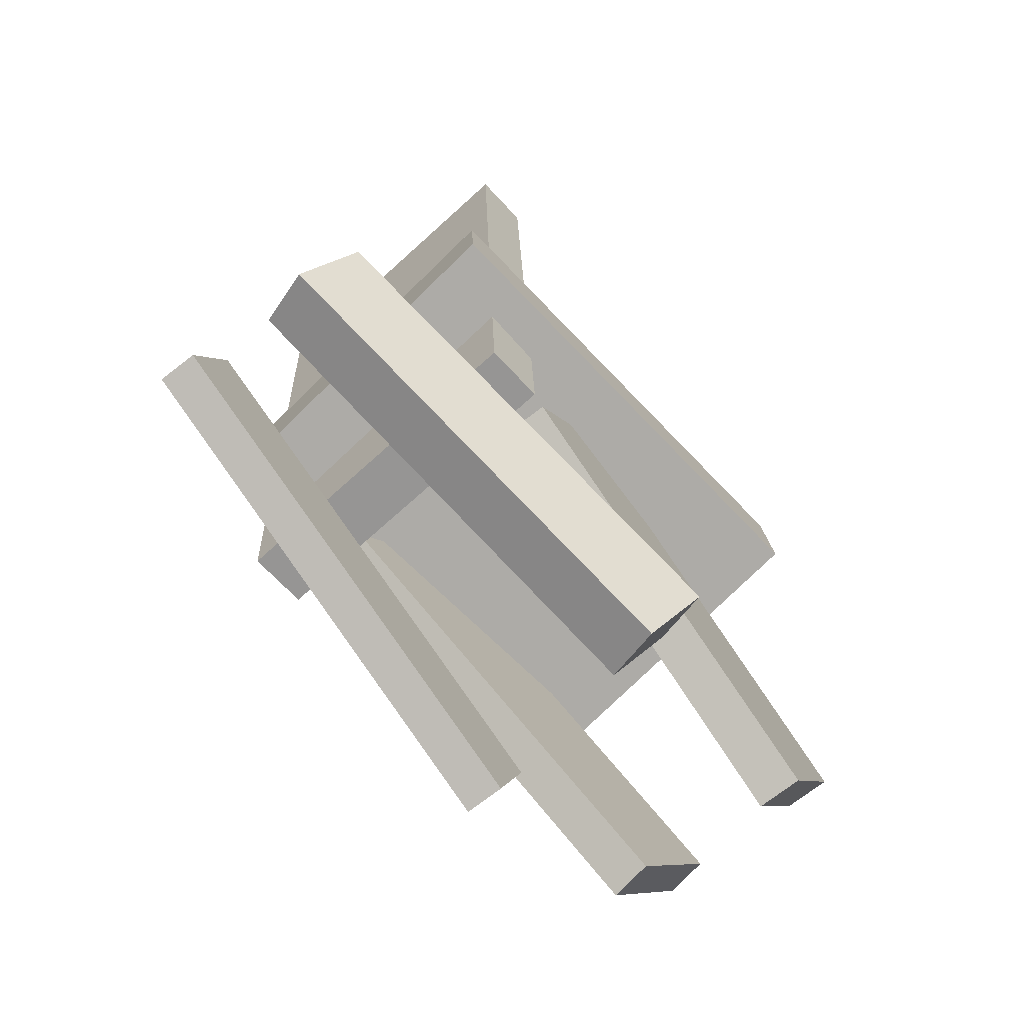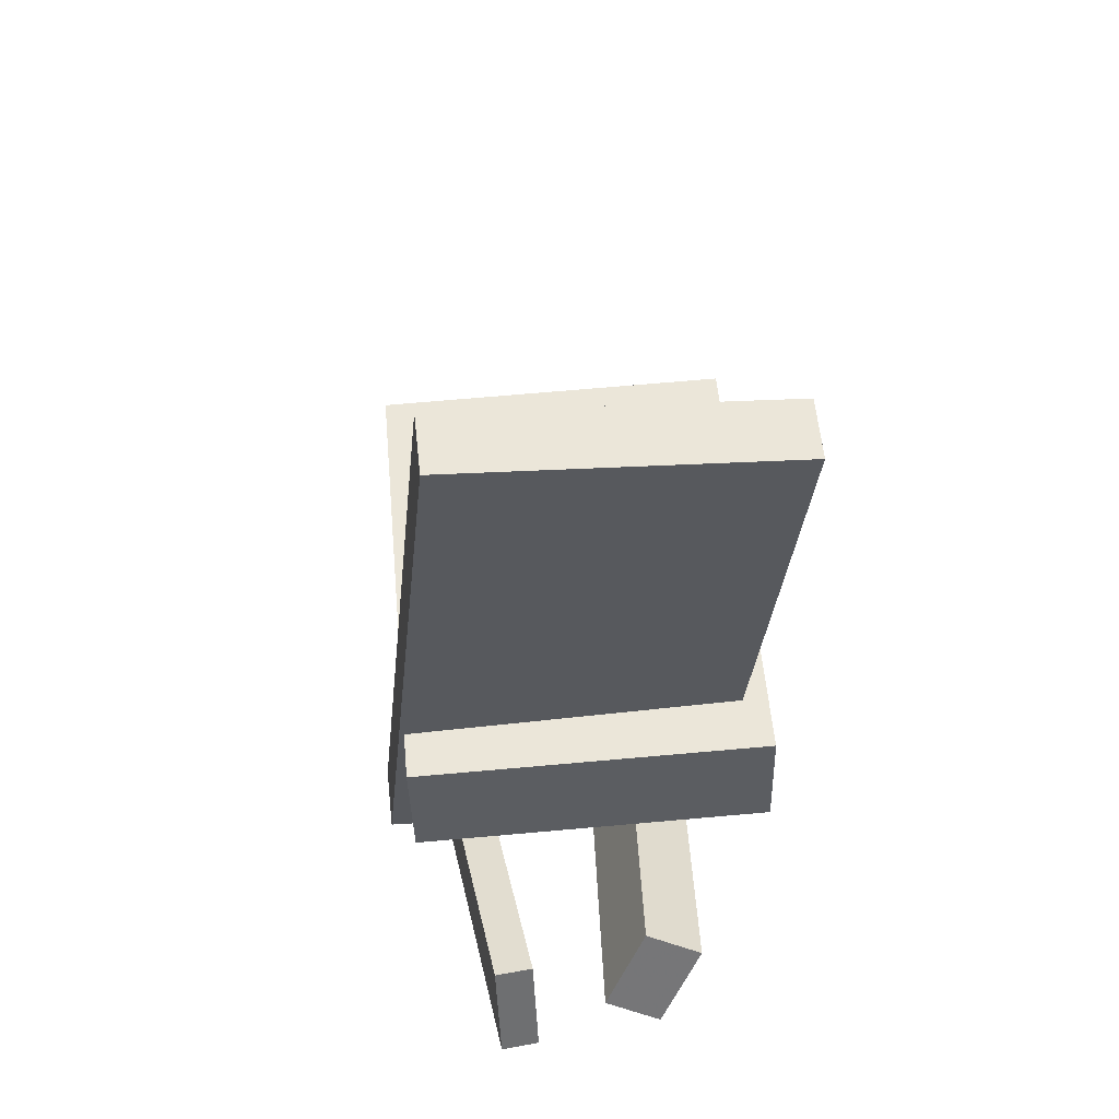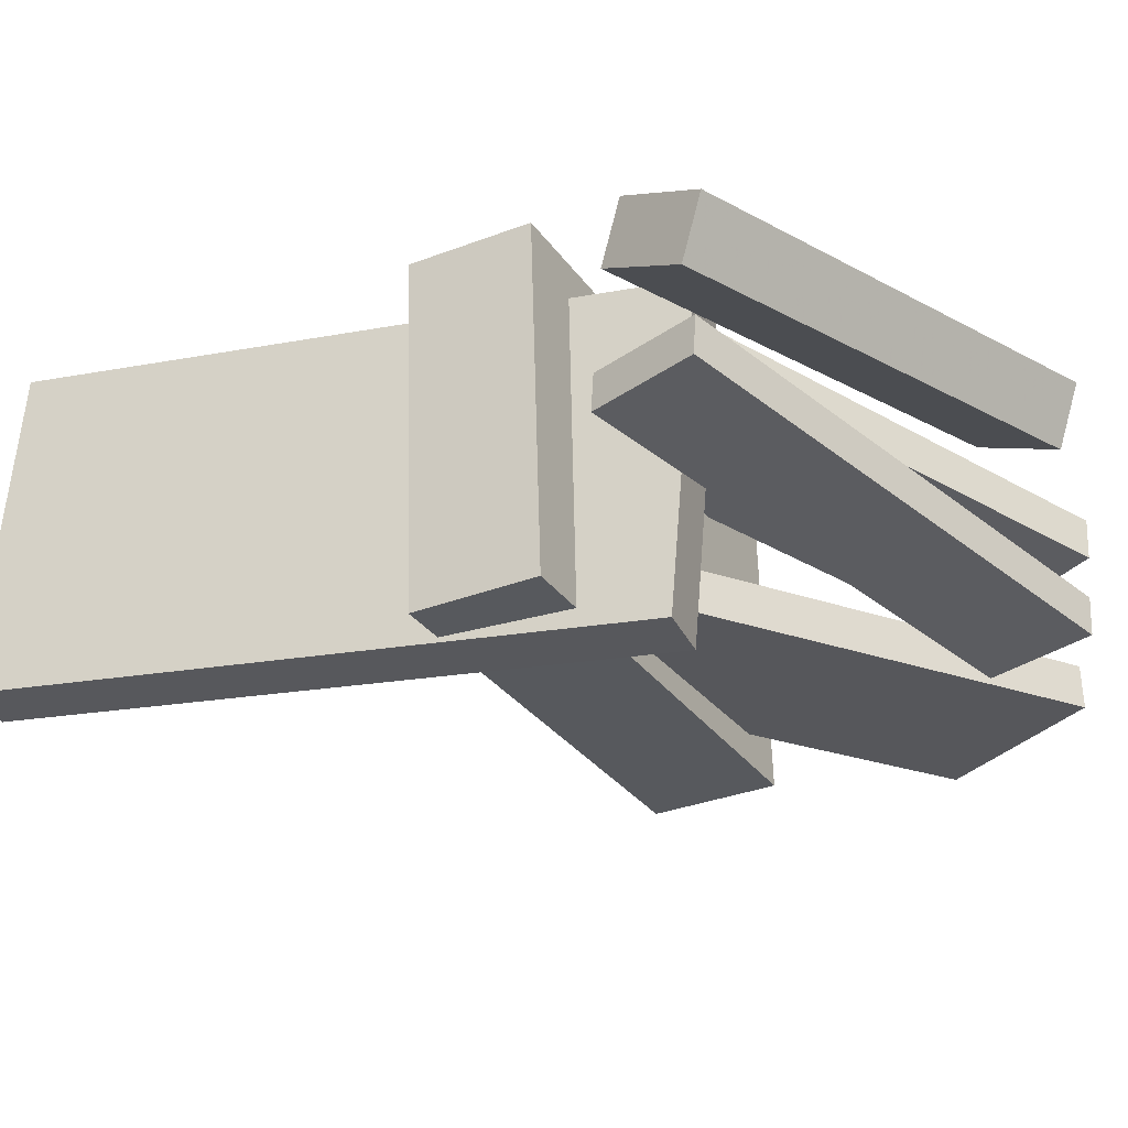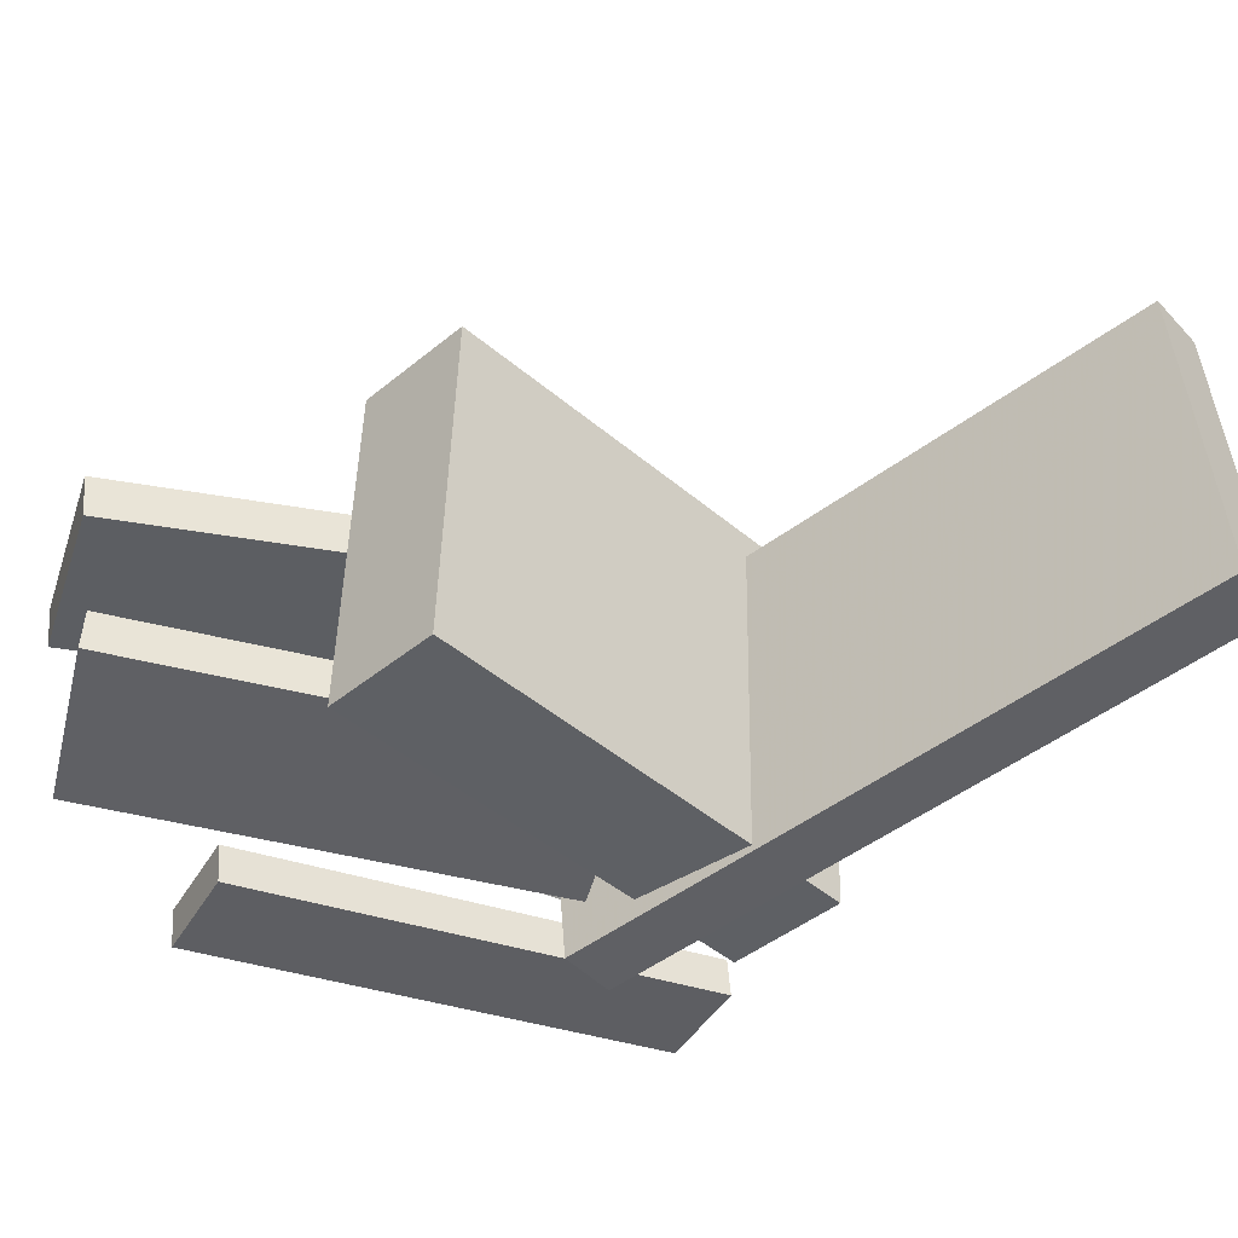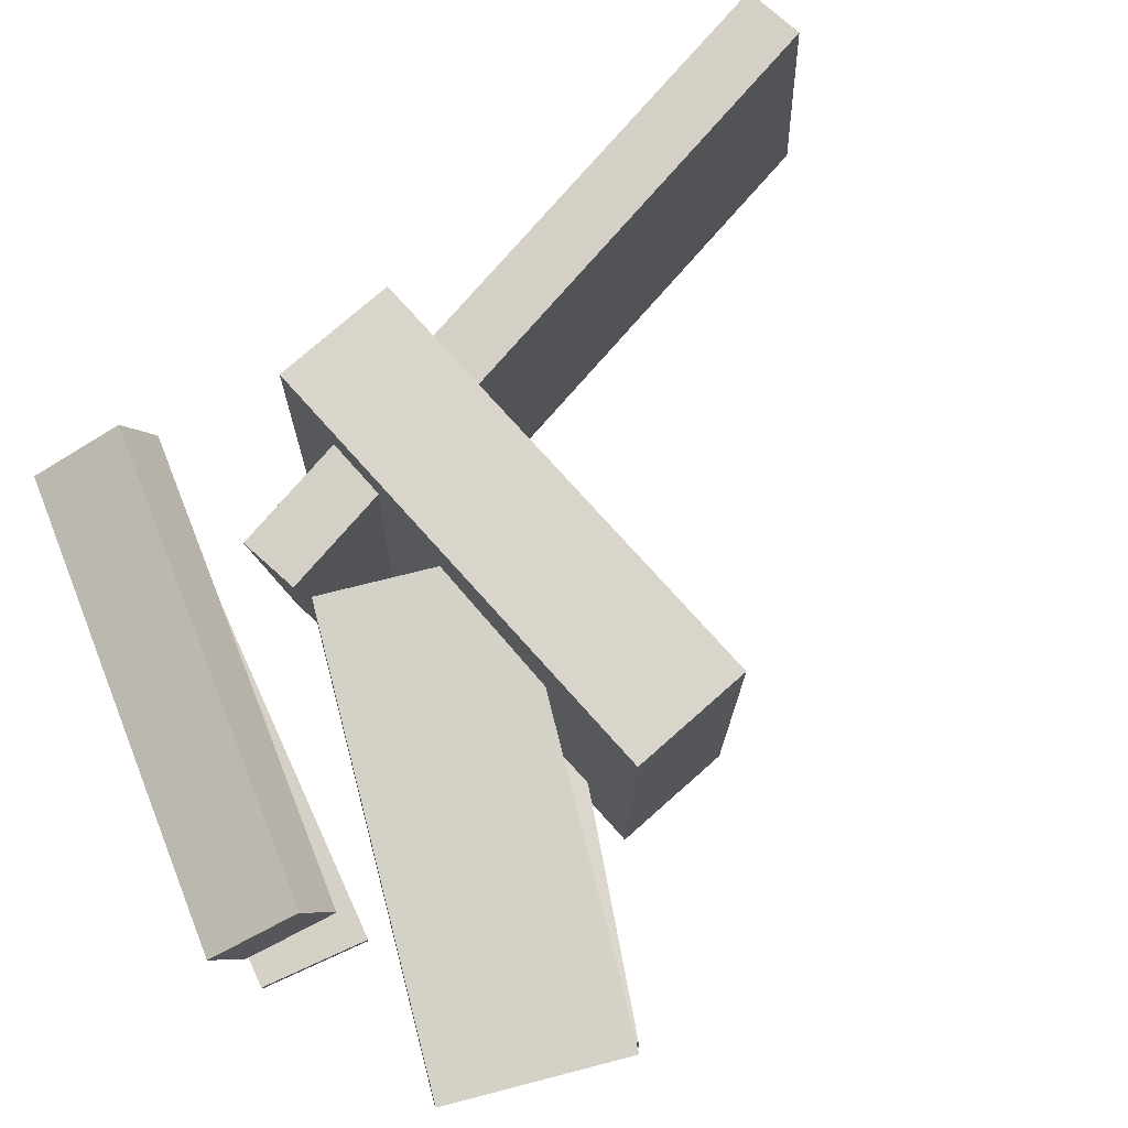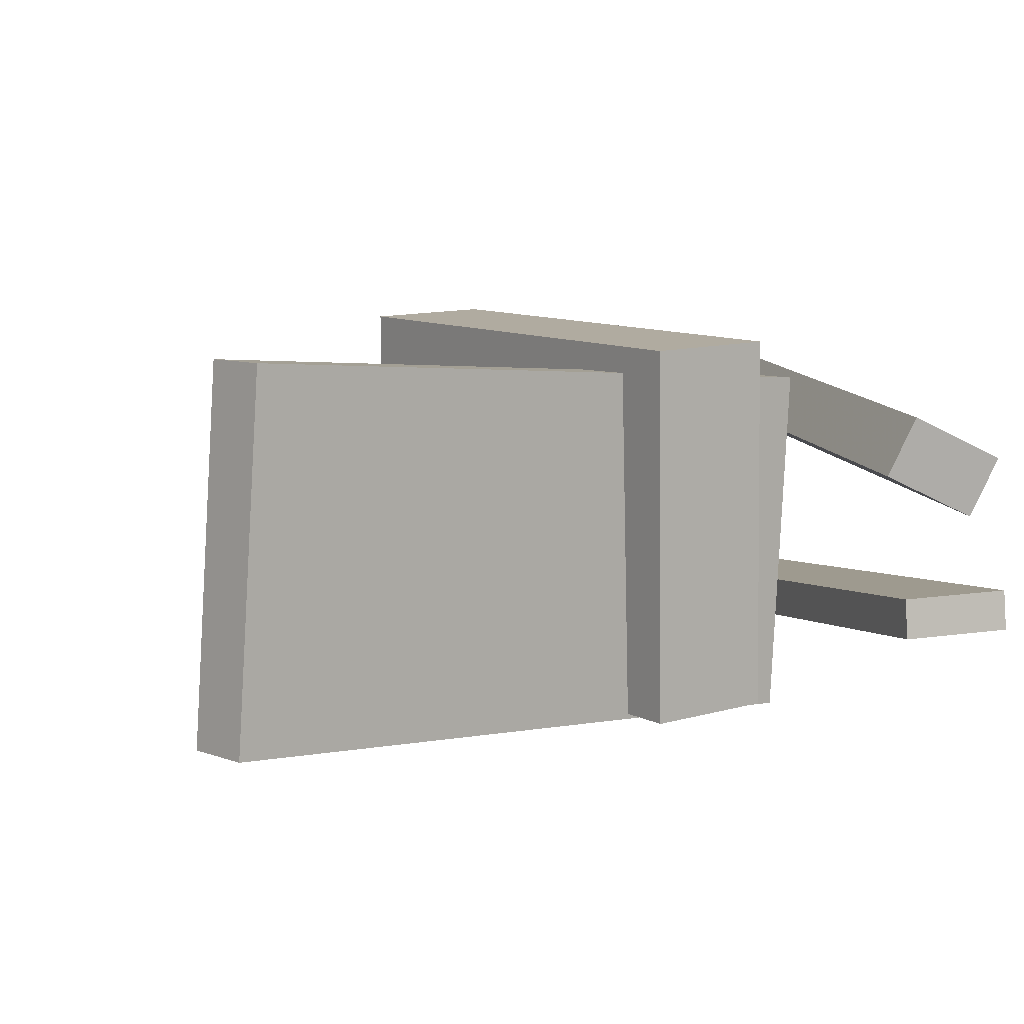
<metadata>
{"format":"obj","ext":"obj","renderer":"f3d","projection":"perspective","resolution":1024,"background":"white","views":[{"elev":-75.6,"azim":-46.7,"up":"+Y"},{"elev":52.8,"azim":-95.7,"up":"+Y"},{"elev":-29.8,"azim":-61.7,"up":"+Z"},{"elev":-43.2,"azim":135.7,"up":"+Z"},{"elev":75.8,"azim":48.8,"up":"+Z"},{"elev":8.5,"azim":-126.1,"up":"+Z"}]}
</metadata>
<code>
v 0.1748 -0.1124 -0.1419
v 0.1708 -0.1054 0.1488
v -0.2072 -0.1159 -0.1472
v -0.2113 -0.1088 0.1435
v 0.174 -0.01078 -0.1444
v 0.1699 -0.003724 0.1463
v -0.2081 -0.01423 -0.1496
v -0.2122 -0.007174 0.1411
f 1.0 7.0 5.0
f 1.0 3.0 7.0
f 1.0 4.0 3.0
f 1.0 2.0 4.0
f 3.0 8.0 7.0
f 3.0 4.0 8.0
f 5.0 7.0 8.0
f 5.0 8.0 6.0
f 1.0 5.0 6.0
f 1.0 6.0 2.0
f 2.0 6.0 8.0
f 2.0 8.0 4.0
v 0.2445 -0.3593 0.0289
v 0.2484 -0.3595 0.06485
v -0.08476 -0.1928 0.06535
v -0.08086 -0.1929 0.1013
v 0.3102 -0.2279 0.02231
v 0.3141 -0.228 0.05826
v -0.01898 -0.06131 0.05876
v -0.01507 -0.06146 0.09471
f 9.0 15.0 13.0
f 9.0 11.0 15.0
f 9.0 12.0 11.0
f 9.0 10.0 12.0
f 11.0 16.0 15.0
f 11.0 12.0 16.0
f 13.0 15.0 16.0
f 13.0 16.0 14.0
f 9.0 13.0 14.0
f 9.0 14.0 10.0
f 10.0 14.0 16.0
f 10.0 16.0 12.0
v -0.1476 -0.1829 -0.167
v -0.1429 -0.2046 0.1049
v -0.2143 0.3636 -0.1222
v -0.2096 0.3419 0.1497
v -0.09867 -0.1769 -0.1673
v -0.09393 -0.1986 0.1045
v -0.1654 0.3696 -0.1226
v -0.1607 0.3479 0.1493
f 17.0 23.0 21.0
f 17.0 19.0 23.0
f 17.0 20.0 19.0
f 17.0 18.0 20.0
f 19.0 24.0 23.0
f 19.0 20.0 24.0
f 21.0 23.0 24.0
f 21.0 24.0 22.0
f 17.0 21.0 22.0
f 17.0 22.0 18.0
f 18.0 22.0 24.0
f 18.0 24.0 20.0
v -0.3012 -0.2847 0.04771
v -0.2787 -0.2145 0.08307
v -0.291 -0.2646 0.001261
v -0.2685 -0.1944 0.03663
v 0.06531 -0.4145 0.07174
v 0.08786 -0.3443 0.1071
v 0.07548 -0.3944 0.0253
v 0.09804 -0.3242 0.06067
f 25.0 31.0 29.0
f 25.0 27.0 31.0
f 25.0 28.0 27.0
f 25.0 26.0 28.0
f 27.0 32.0 31.0
f 27.0 28.0 32.0
f 29.0 31.0 32.0
f 29.0 32.0 30.0
f 25.0 29.0 30.0
f 25.0 30.0 26.0
f 26.0 30.0 32.0
f 26.0 32.0 28.0
v -0.2907 -0.198 -0.09113
v -0.2875 -0.1982 -0.05956
v 0.1034 -0.3167 -0.1315
v 0.1066 -0.3169 -0.0999
v -0.3161 -0.2831 -0.08917
v -0.313 -0.2833 -0.0576
v 0.07801 -0.4018 -0.1295
v 0.08118 -0.402 -0.09794
f 33.0 39.0 37.0
f 33.0 35.0 39.0
f 33.0 36.0 35.0
f 33.0 34.0 36.0
f 35.0 40.0 39.0
f 35.0 36.0 40.0
f 37.0 39.0 40.0
f 37.0 40.0 38.0
f 33.0 37.0 38.0
f 33.0 38.0 34.0
f 34.0 38.0 40.0
f 34.0 40.0 36.0
v -0.1012 -0.1567 -0.09364
v -0.02225 -0.02245 -0.09147
v -0.0994 -0.1572 -0.128
v -0.02046 -0.02295 -0.1258
v 0.2239 -0.3482 -0.07387
v 0.3028 -0.2139 -0.07169
v 0.2257 -0.3487 -0.1082
v 0.3046 -0.2144 -0.1061
f 41.0 47.0 45.0
f 41.0 43.0 47.0
f 41.0 44.0 43.0
f 41.0 42.0 44.0
f 43.0 48.0 47.0
f 43.0 44.0 48.0
f 45.0 47.0 48.0
f 45.0 48.0 46.0
f 41.0 45.0 46.0
f 41.0 46.0 42.0
f 42.0 46.0 48.0
f 42.0 48.0 44.0

</code>
